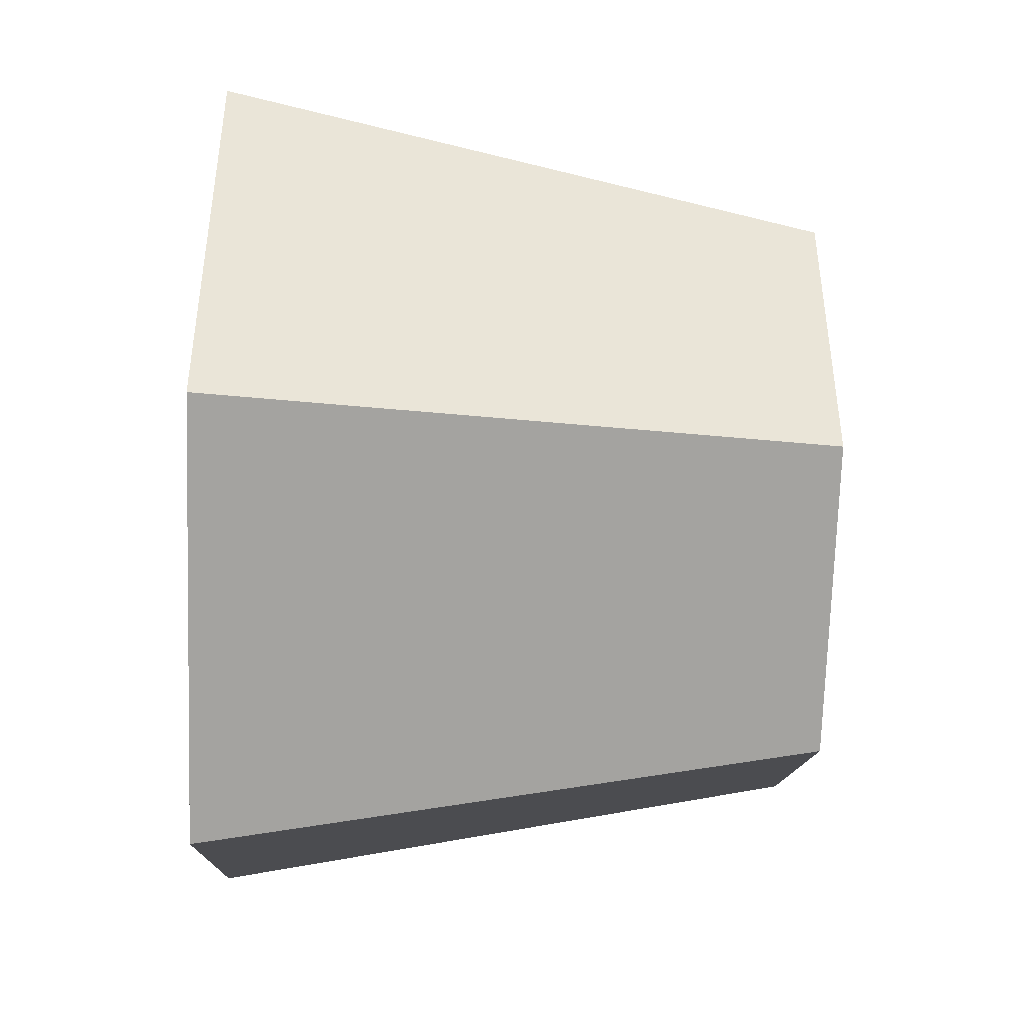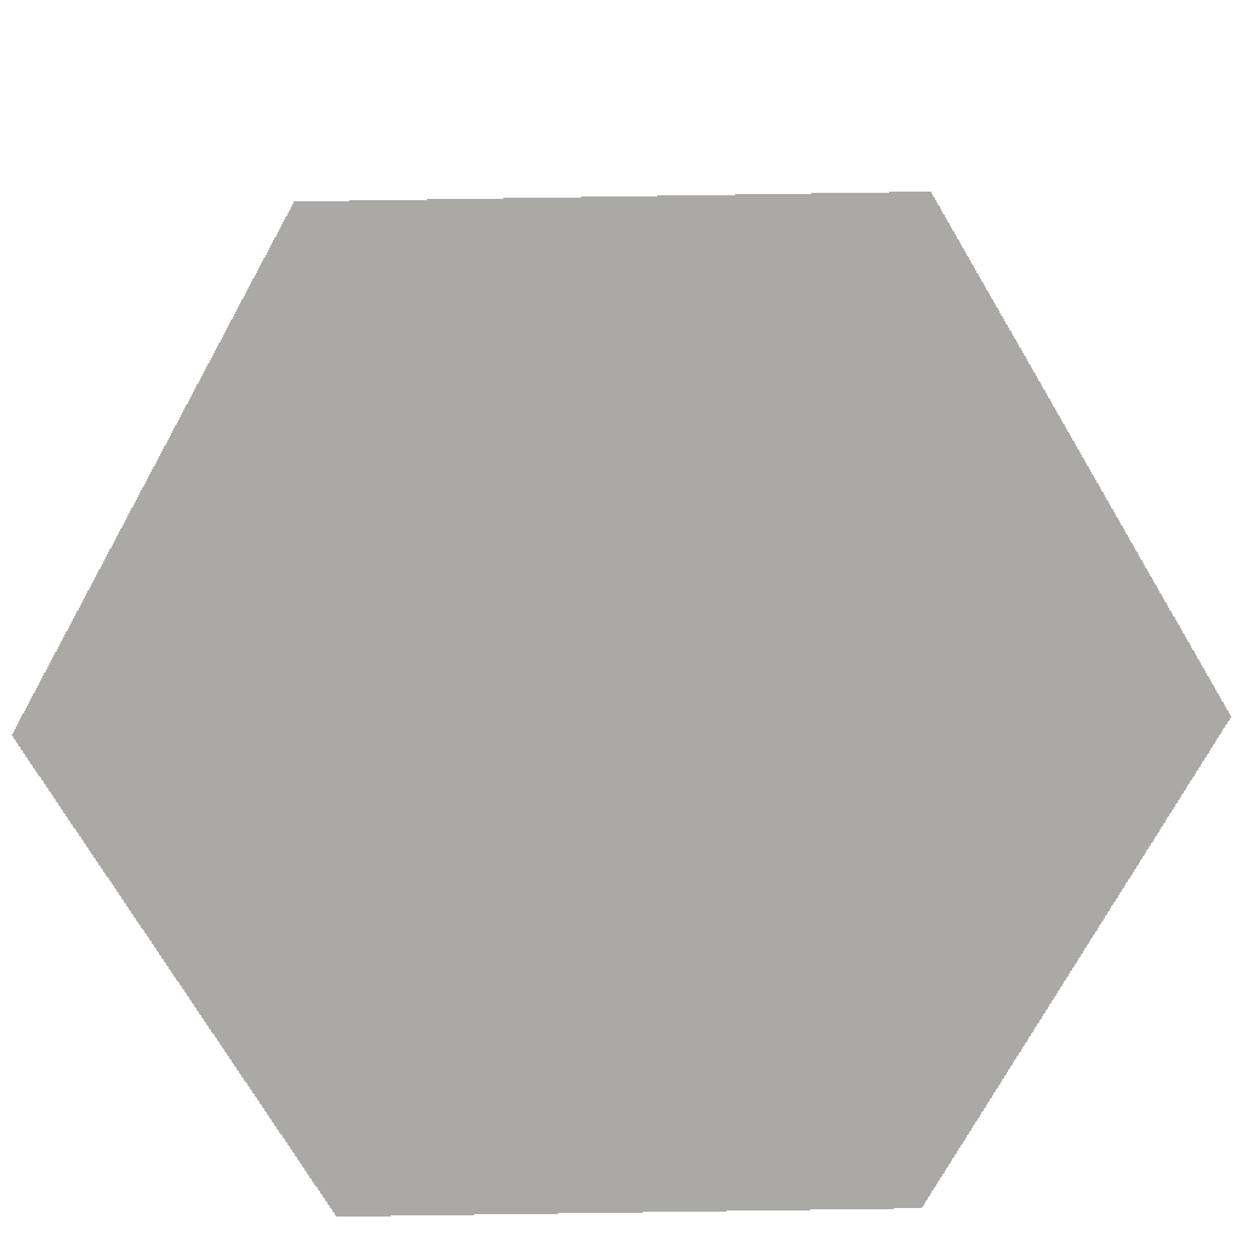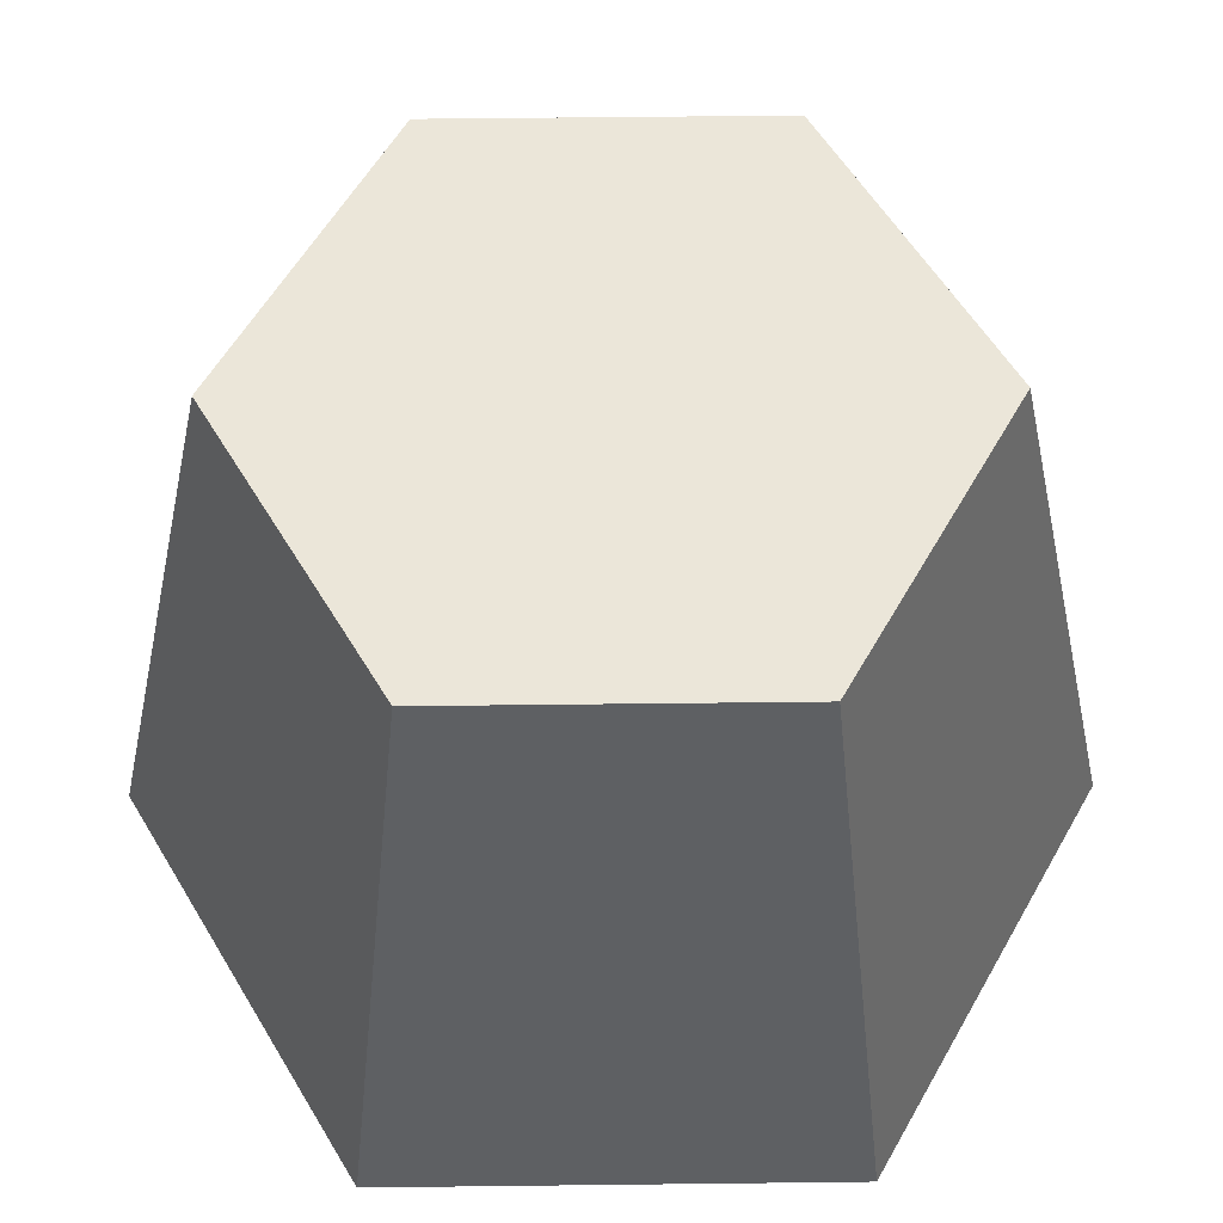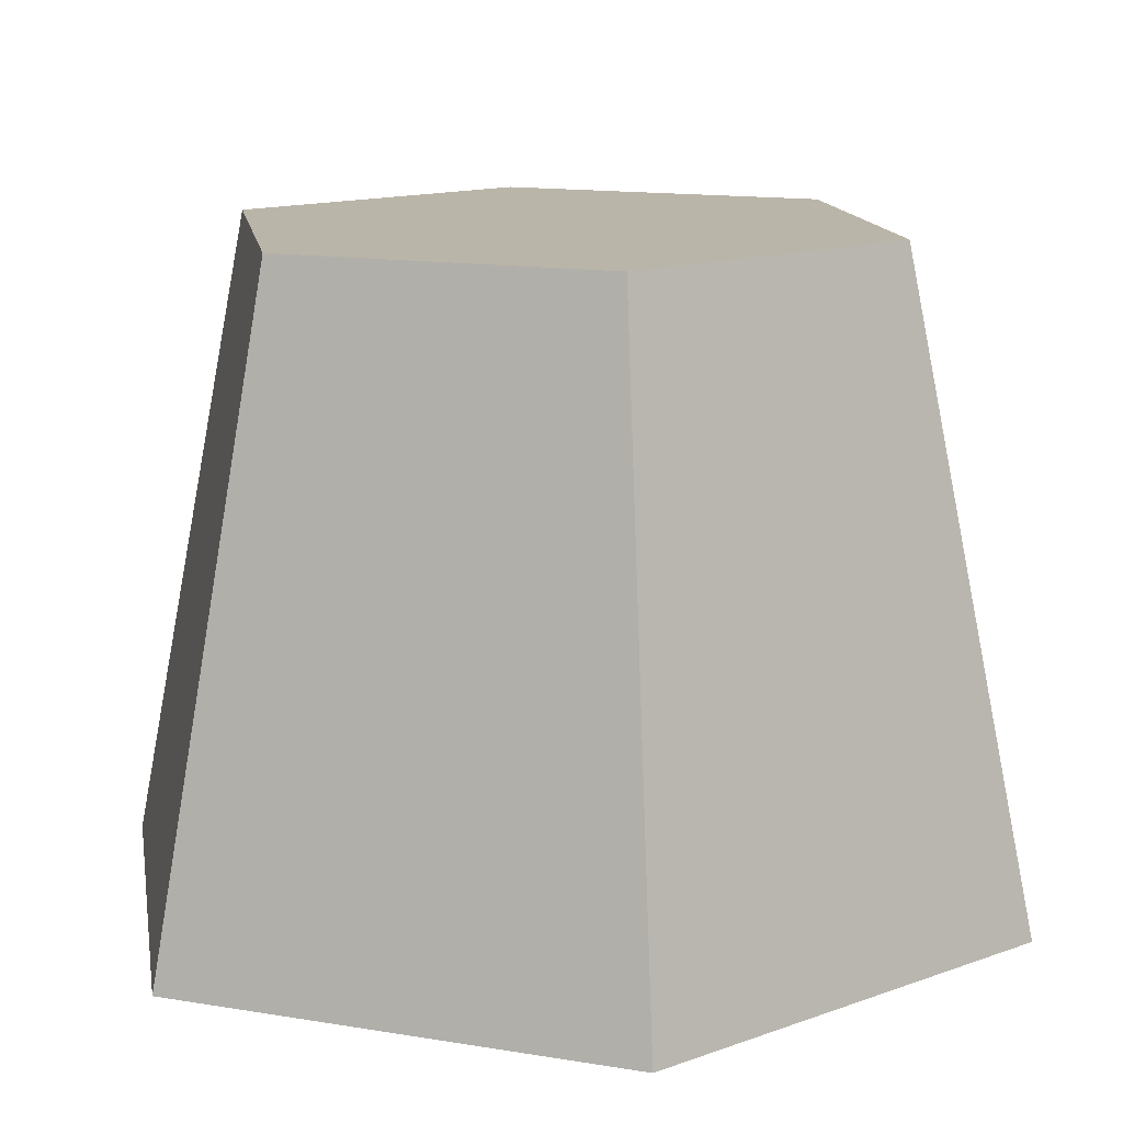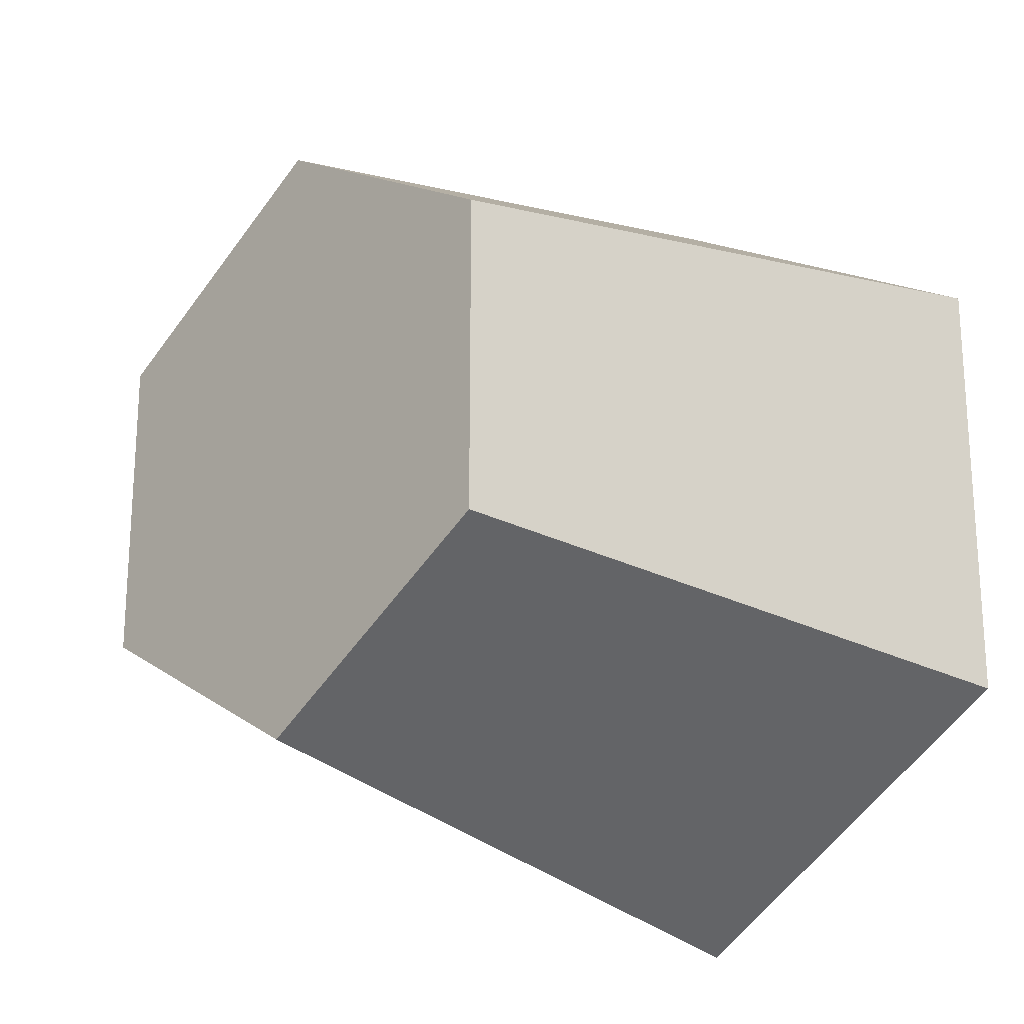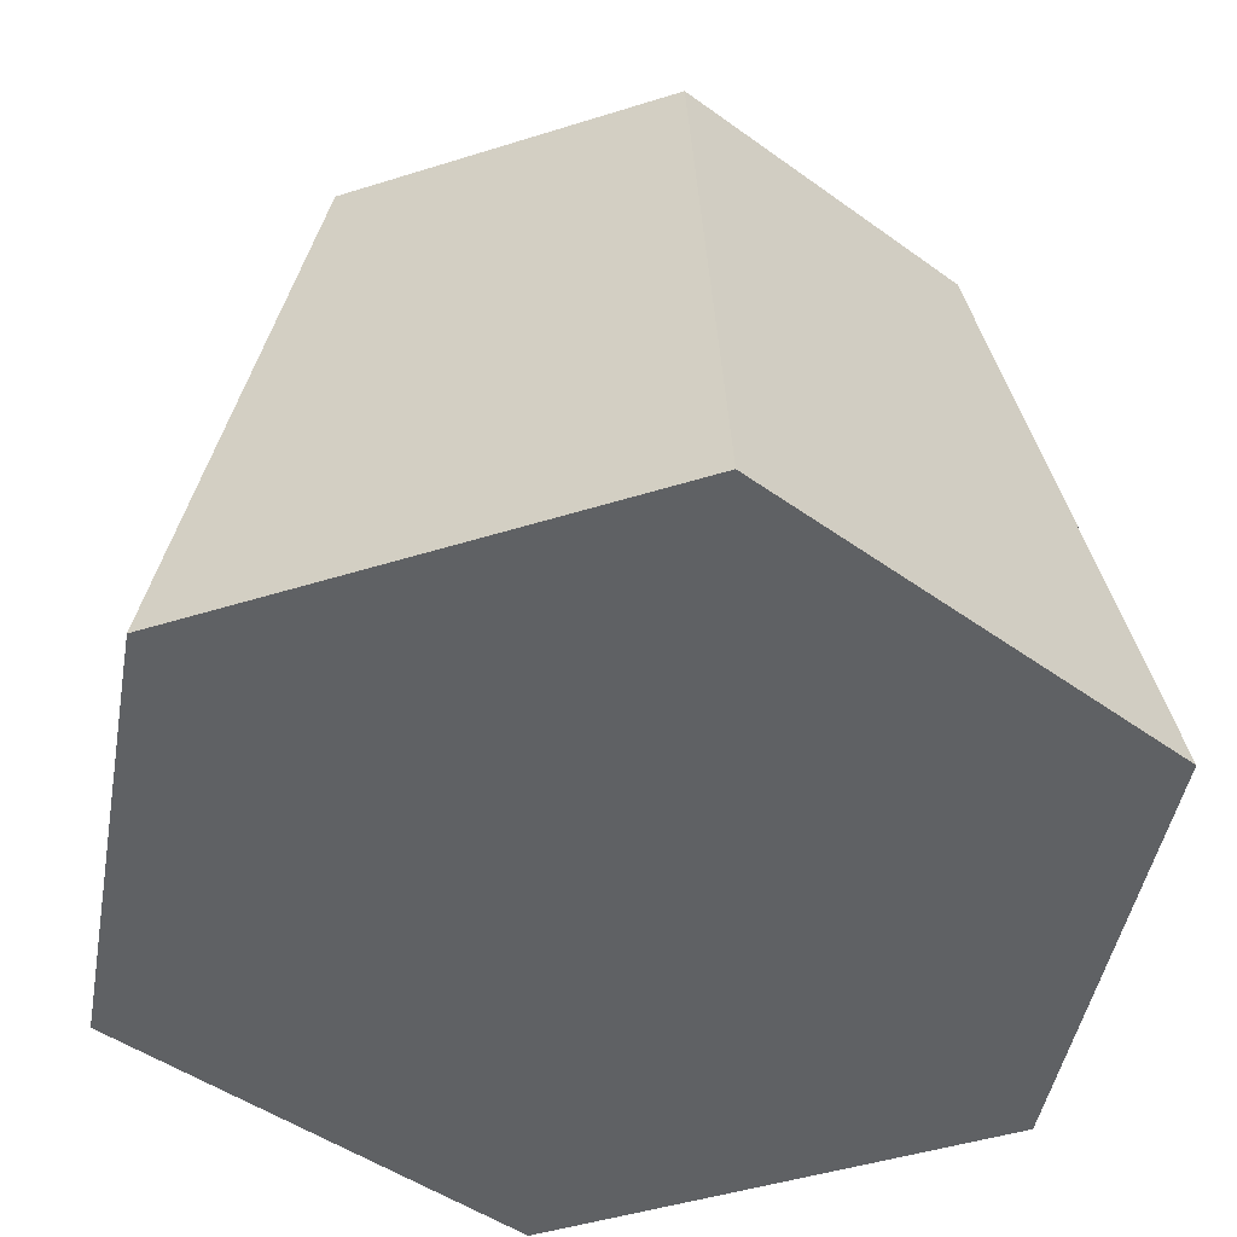
<metadata>
{"format":"obj","ext":"obj","renderer":"f3d","projection":"perspective","resolution":1024,"background":"white","views":[{"elev":-43.0,"azim":87.8,"up":"+Z"},{"elev":-75.6,"azim":-29.1,"up":"+Y"},{"elev":57.5,"azim":-90.7,"up":"+Y"},{"elev":13.6,"azim":-129.3,"up":"+Y"},{"elev":-21.4,"azim":-133.0,"up":"+Z"},{"elev":-45.7,"azim":-70.0,"up":"+Y"}]}
</metadata>
<code>
o pudding
v 0 1.373 -0.8669
v 0.9528 0.2585 -0.5501
v 0 0.2585 -1.1
v 0.388 1.233 -0.672
v 0.7507 1.373 -0.4334
v 0 1.373 0.8669
v -0.9528 0.2585 0.5501
v 0 0.2585 1.1
v -0.388 1.233 0.672
v -0.7507 1.373 0.4334
v 0.7507 1.373 0.4334
v 0.9528 0.2585 0.5501
v 0.388 1.233 0.672
v -0.9528 0.2585 -0.5501
v -0.776 1.233 0
v -0.7507 1.373 -0.4334
v 0.776 1.233 0
v -0.388 1.233 -0.672
v 0 1.598 0.8196
v -0.7098 1.598 0.4098
v -0.9997 -0 0.5772
v 0 -0 1.154
v -0.7098 1.598 -0.4098
v 0 1.598 -0.8196
v 0.7098 1.598 0.4098
v 0.7098 1.598 -0.4098
v 0.9997 -0 0.5772
v 0.9997 0 -0.5772
v 0 0 -1.154
v -0.9997 0 -0.5772
f 1 2 3
f 2 1 4
f 5 2 4
f 6 7 8
f 7 6 9
f 10 7 9
f 11 8 12
f 8 11 13
f 6 8 13
f 10 14 7
f 14 10 15
f 14 15 16
f 2 11 12
f 11 2 17
f 17 2 5
f 16 3 14
f 3 16 18
f 1 3 18
f 6 10 9
f 10 6 19
f 10 19 20
f 8 21 22
f 21 8 7
f 19 23 20
f 23 19 24
f 24 19 25
f 24 25 26
f 12 22 27
f 22 12 8
f 3 28 29
f 28 3 2
f 14 29 30
f 29 14 3
f 1 5 4
f 5 1 24
f 5 24 26
f 17 25 11
f 25 17 26
f 26 17 5
f 16 1 18
f 1 16 23
f 1 23 24
f 11 6 13
f 6 11 25
f 6 25 19
f 7 30 21
f 30 7 14
f 20 15 10
f 15 20 23
f 15 23 16
f 28 12 27
f 12 28 2
f 29 21 30
f 21 29 22
f 22 29 28
f 22 28 27

</code>
